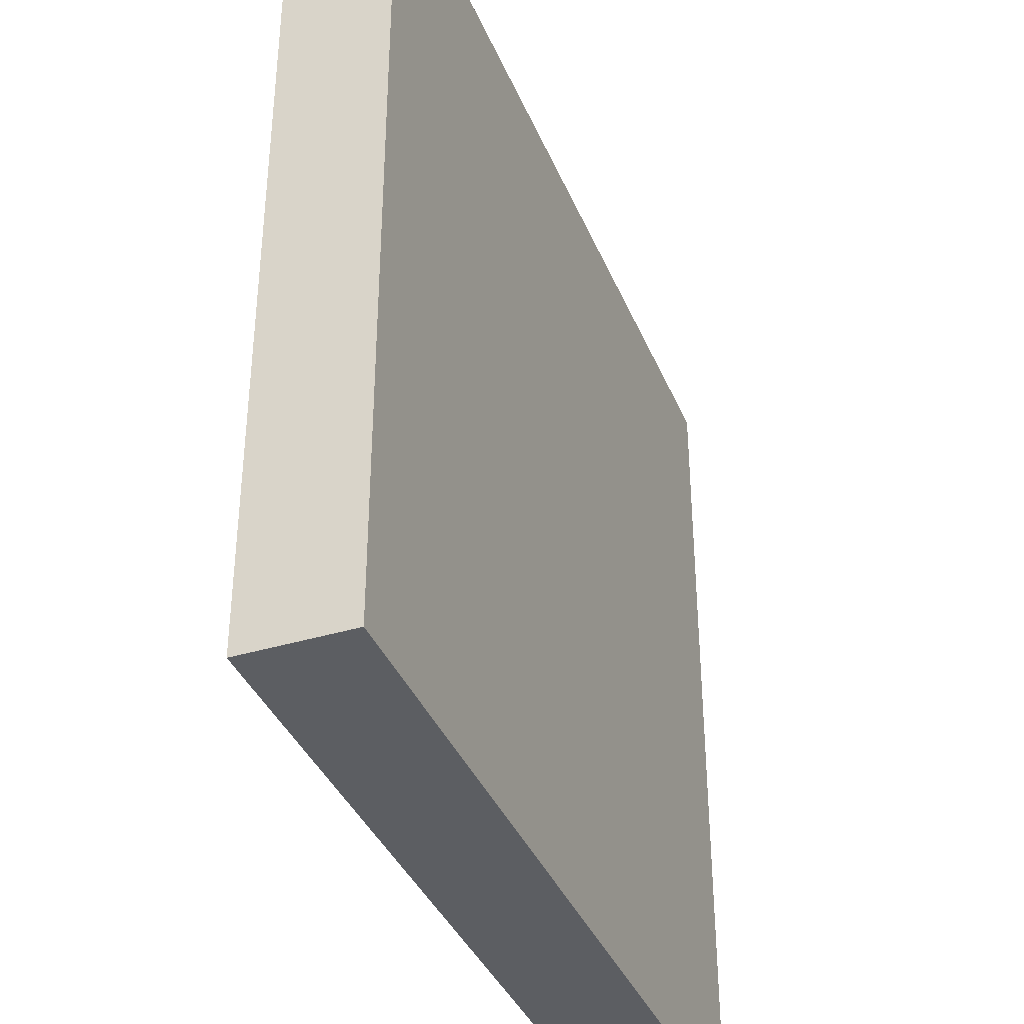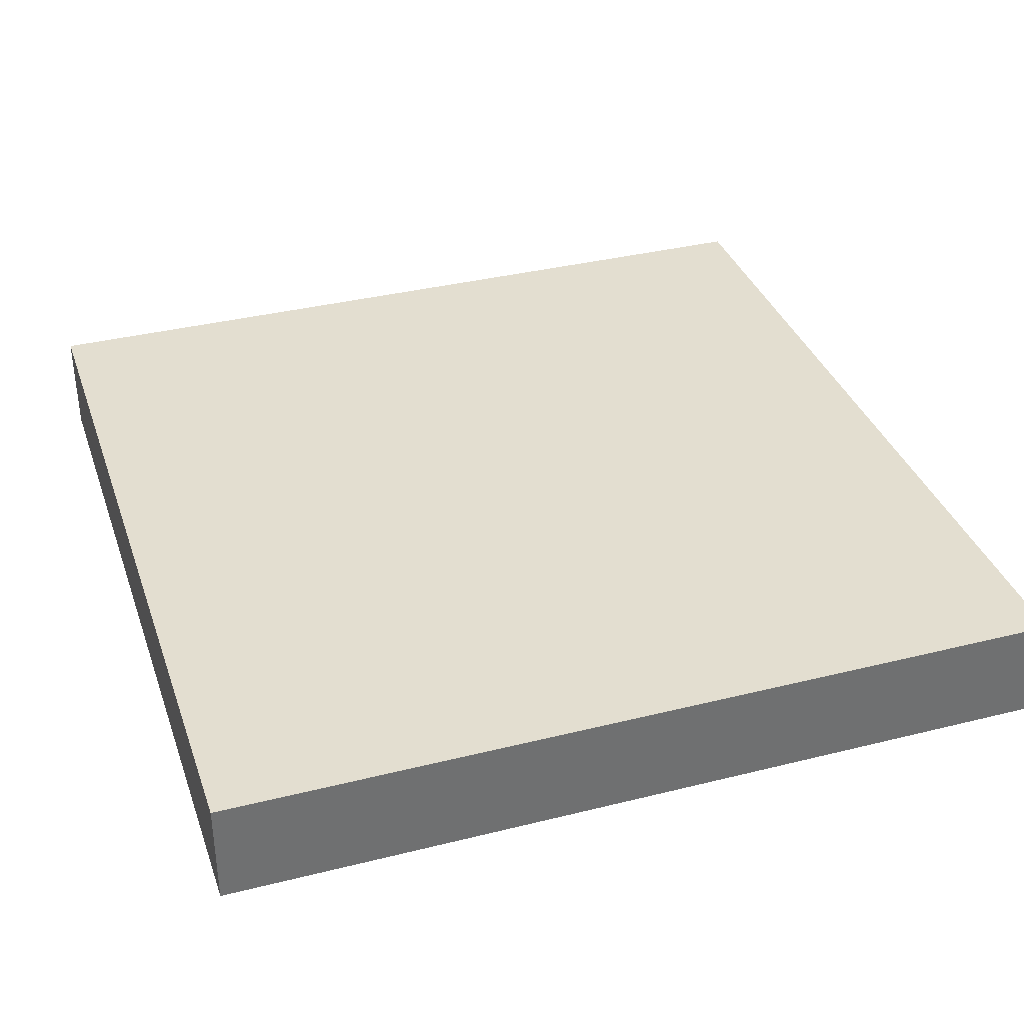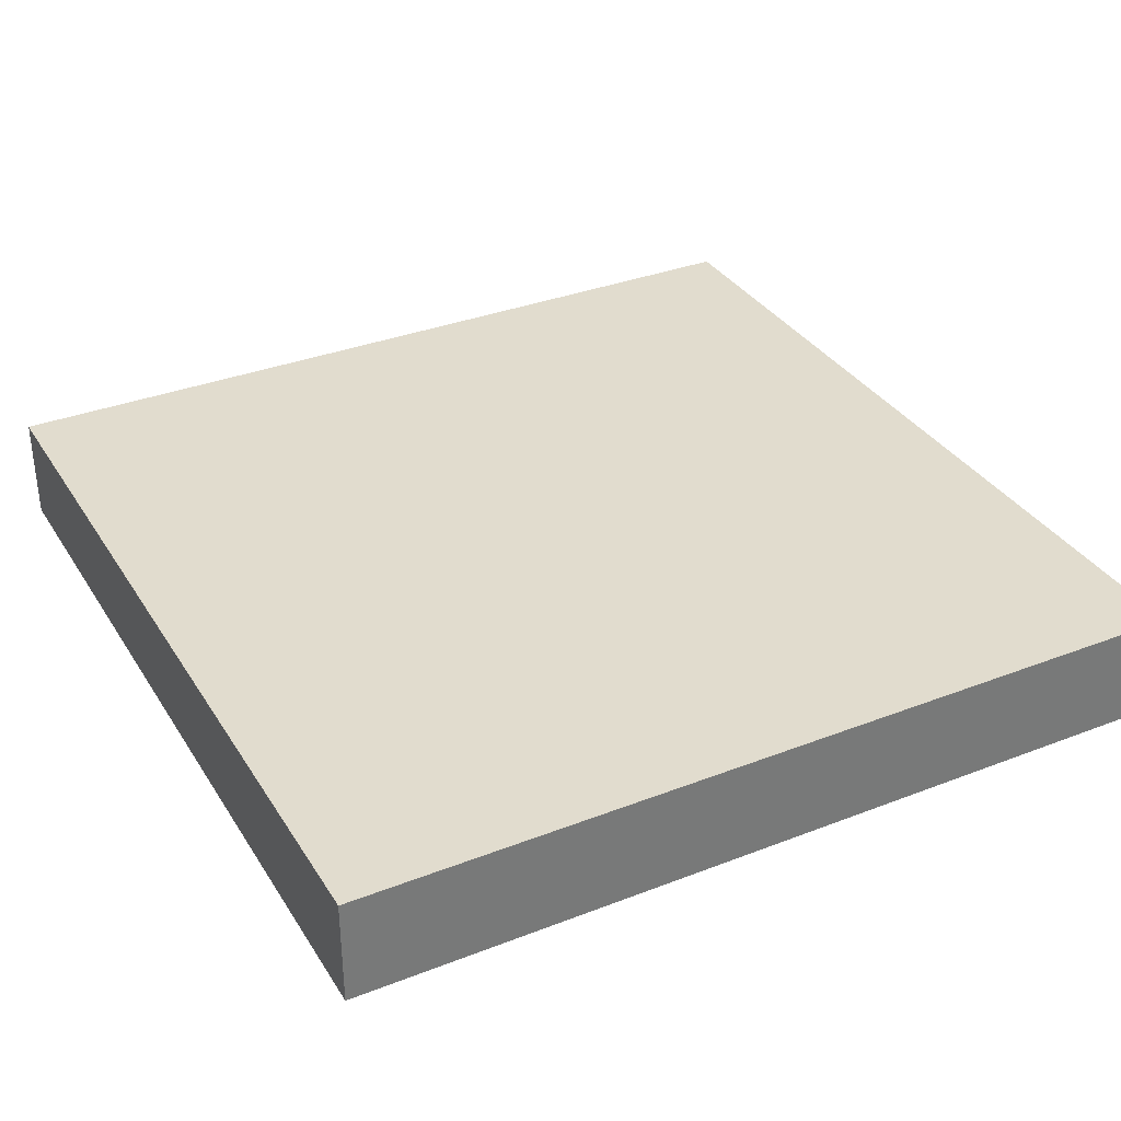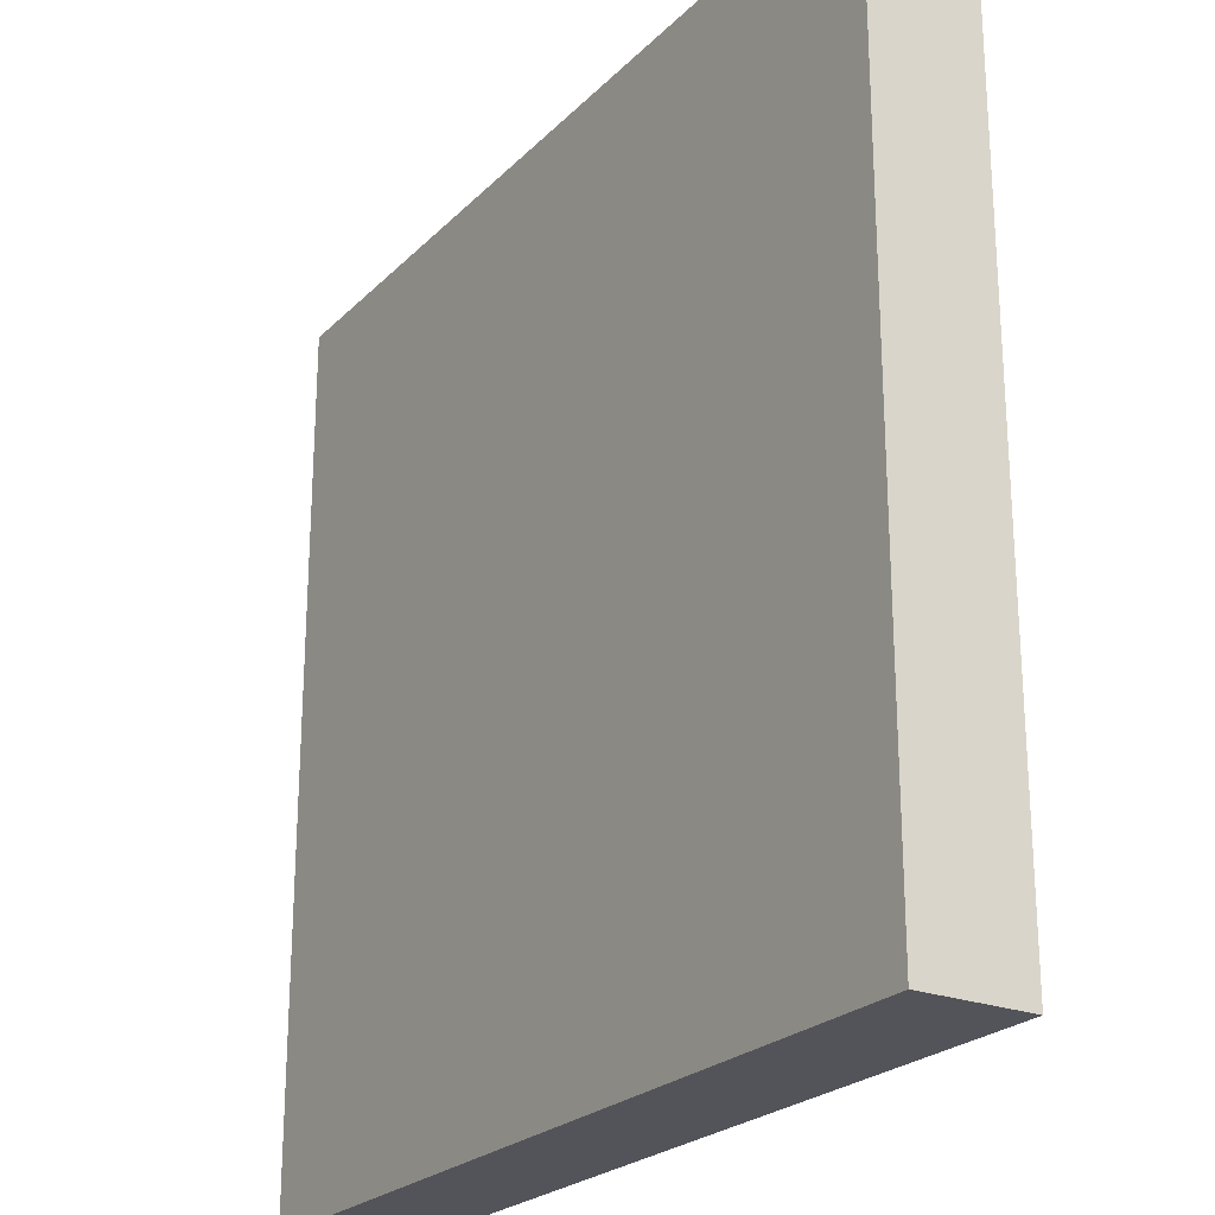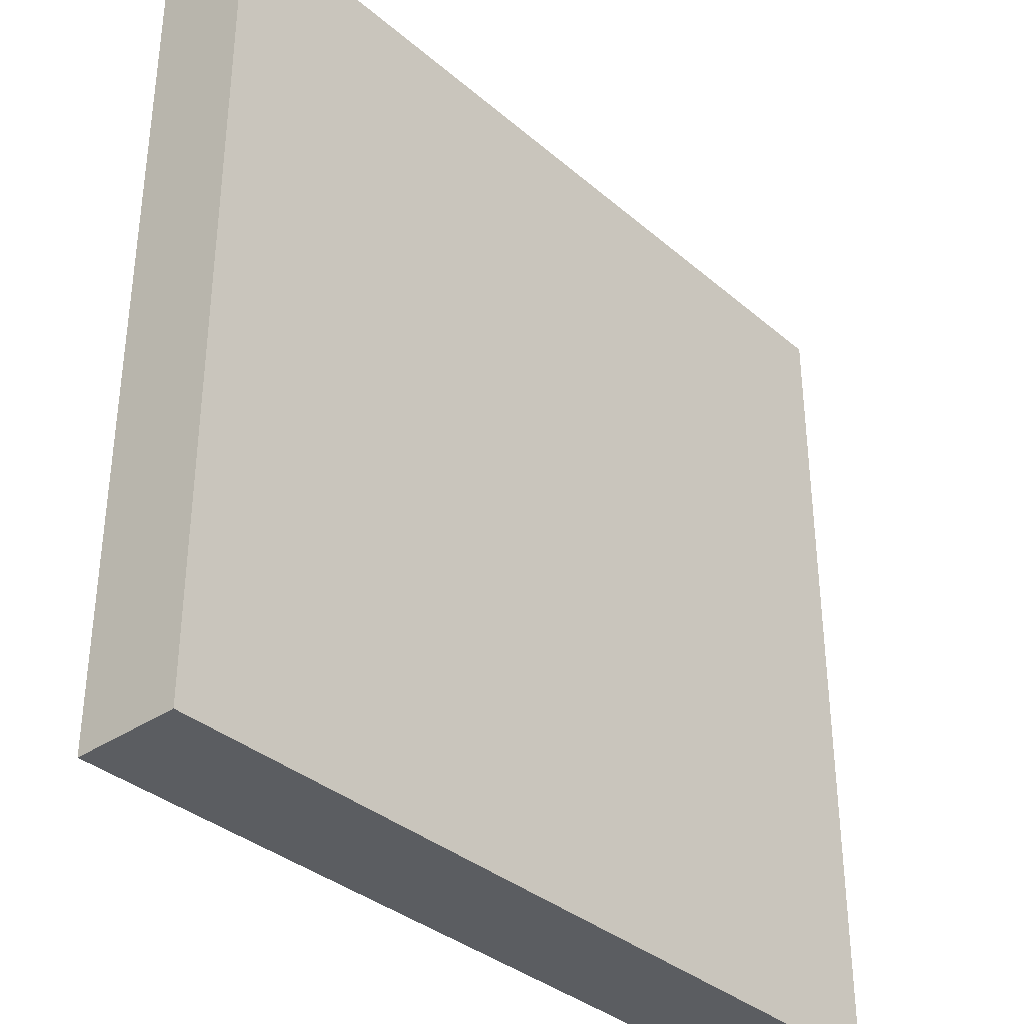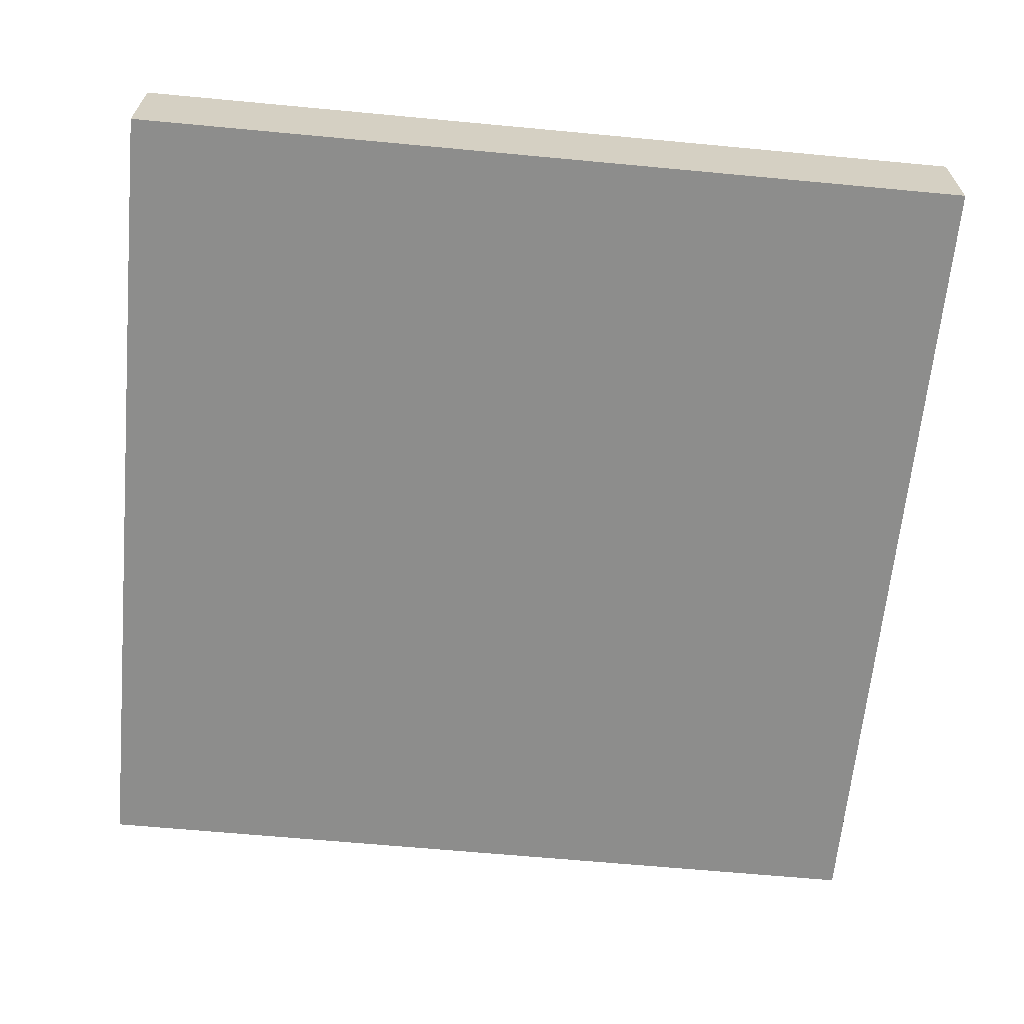
<metadata>
{"format":"obj","ext":"obj","renderer":"f3d","projection":"perspective","resolution":1024,"background":"white","views":[{"elev":-37.9,"azim":-68.9,"up":"+Z"},{"elev":35.8,"azim":161.8,"up":"+Y"},{"elev":34.1,"azim":152.3,"up":"+Y"},{"elev":-23.8,"azim":57.5,"up":"+Z"},{"elev":-35.5,"azim":131.8,"up":"+Z"},{"elev":-64.5,"azim":-95.4,"up":"+Y"}]}
</metadata>
<code>
o Cube
v 1 0.125 -1
v 1 -0.125 -1
v 1 0.125 1
v 1 -0.125 1
v -1 0.125 -1
v -1 -0.125 -1
v -1 0.125 1
v -1 -0.125 1
f 1 5 7 3
f 4 3 7 8
f 8 7 5 6
f 6 2 4 8
f 2 1 3 4
f 6 5 1 2

</code>
